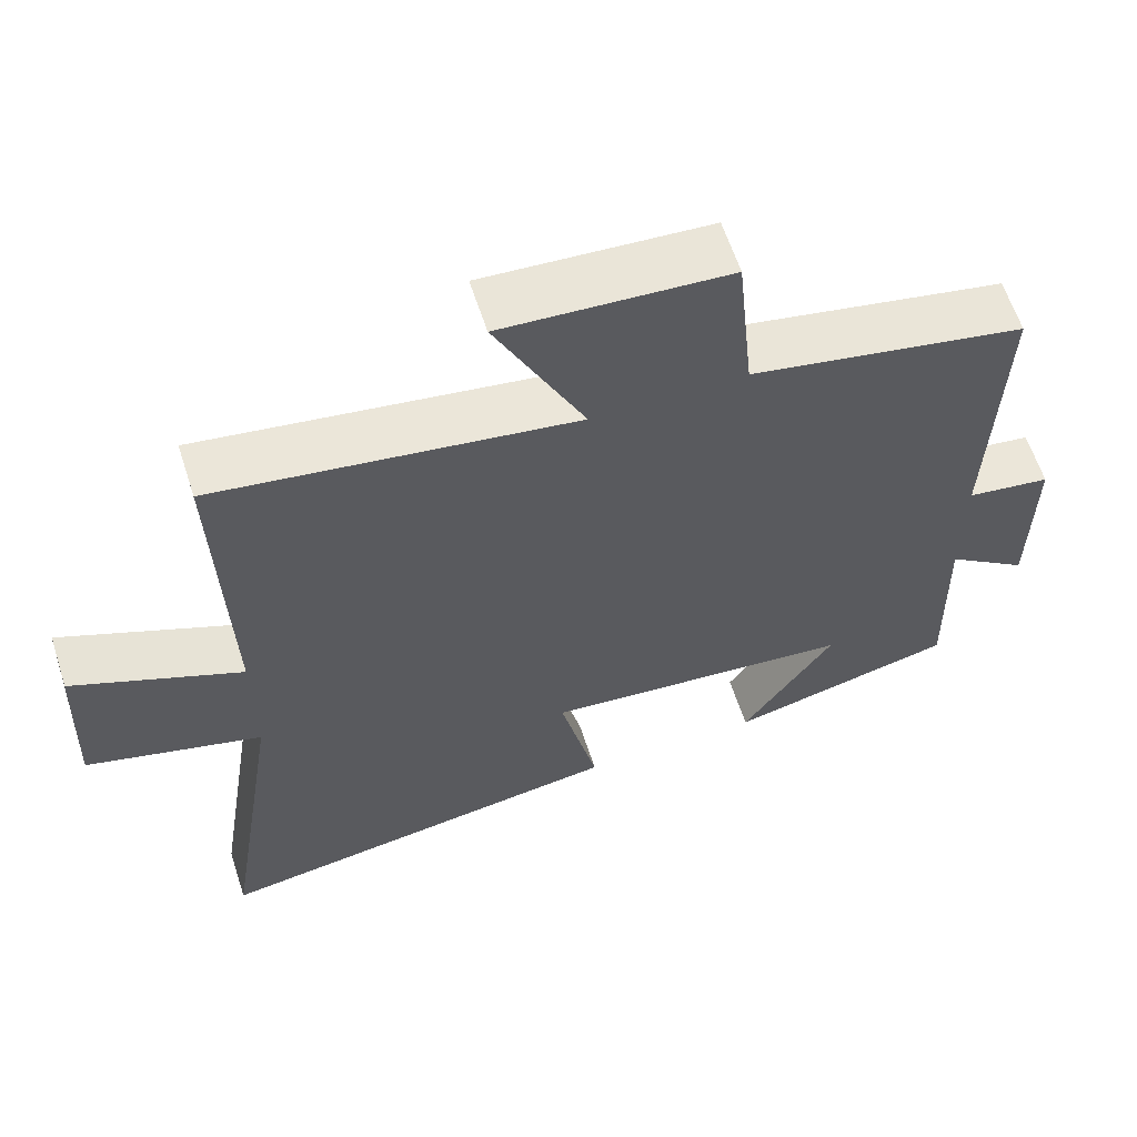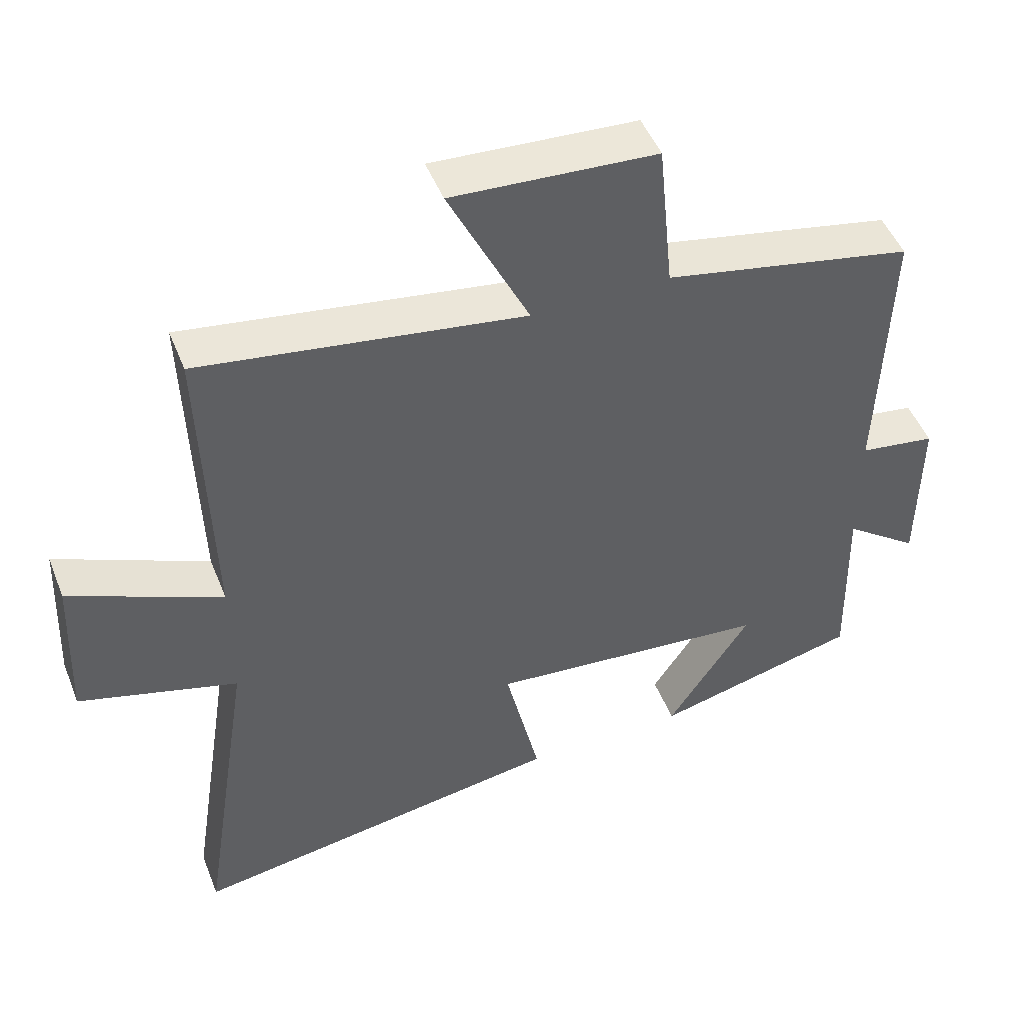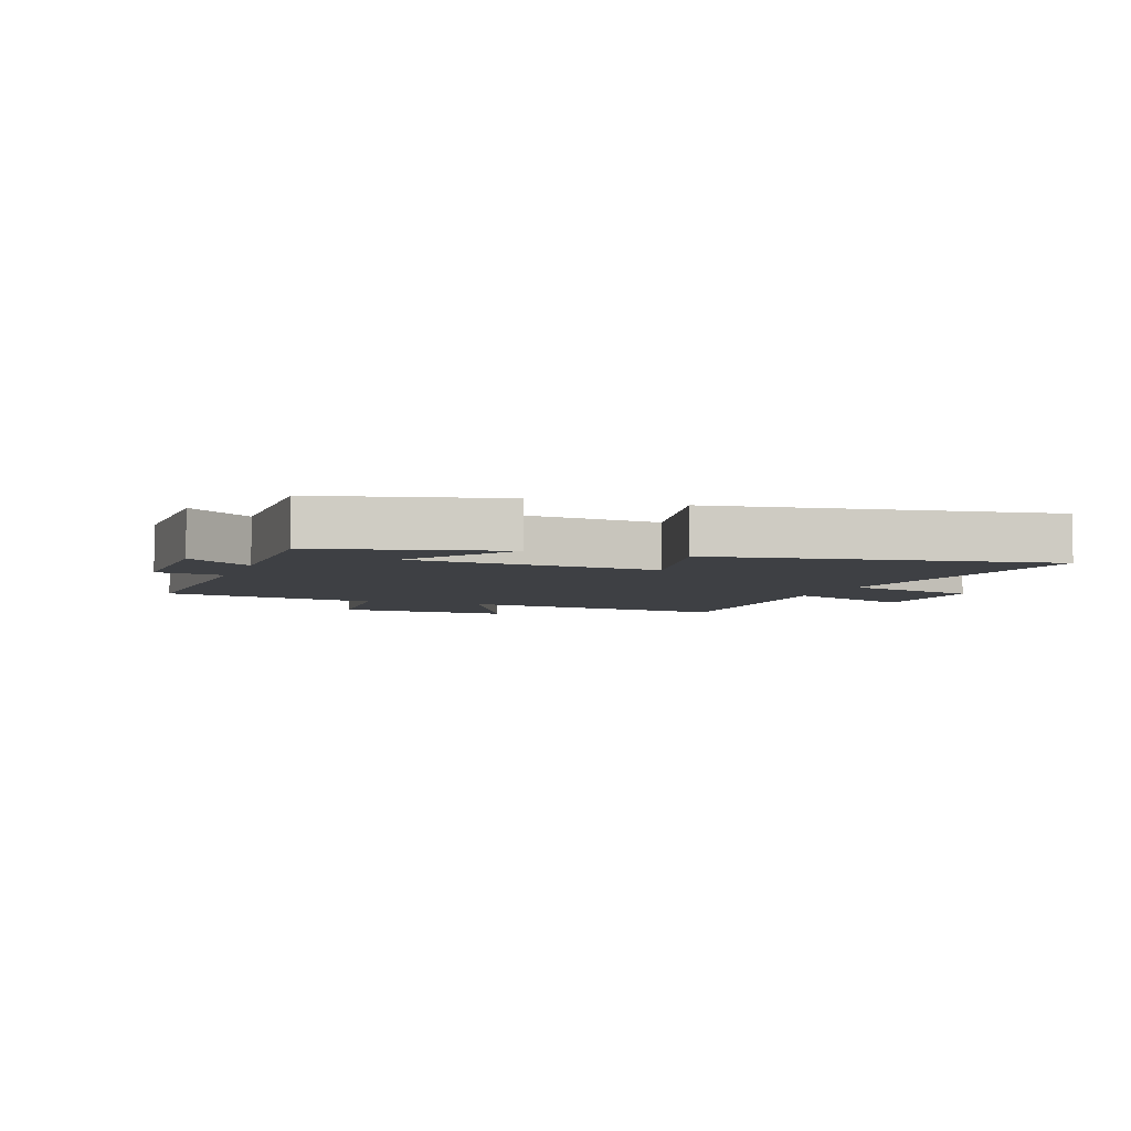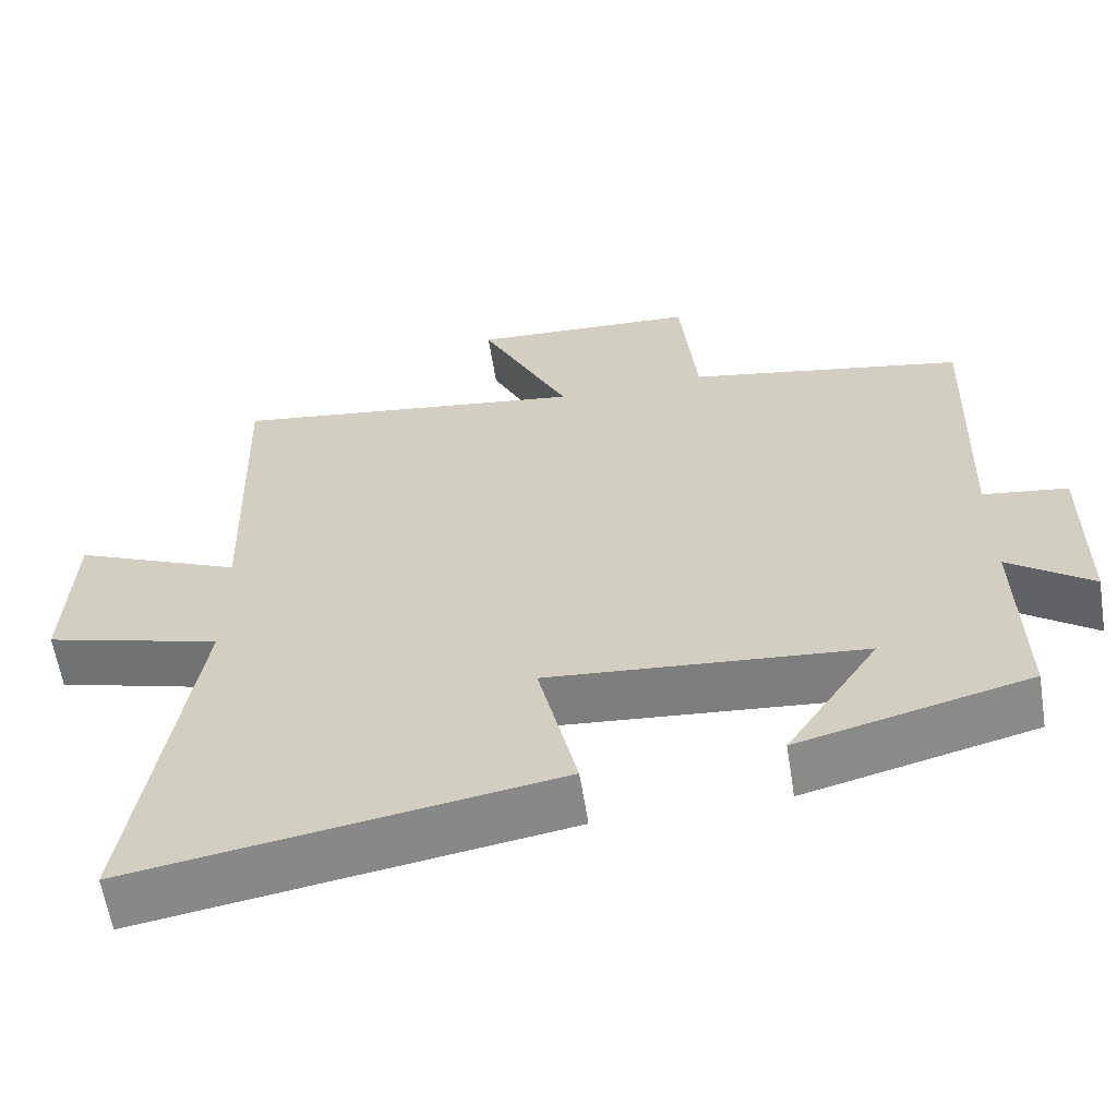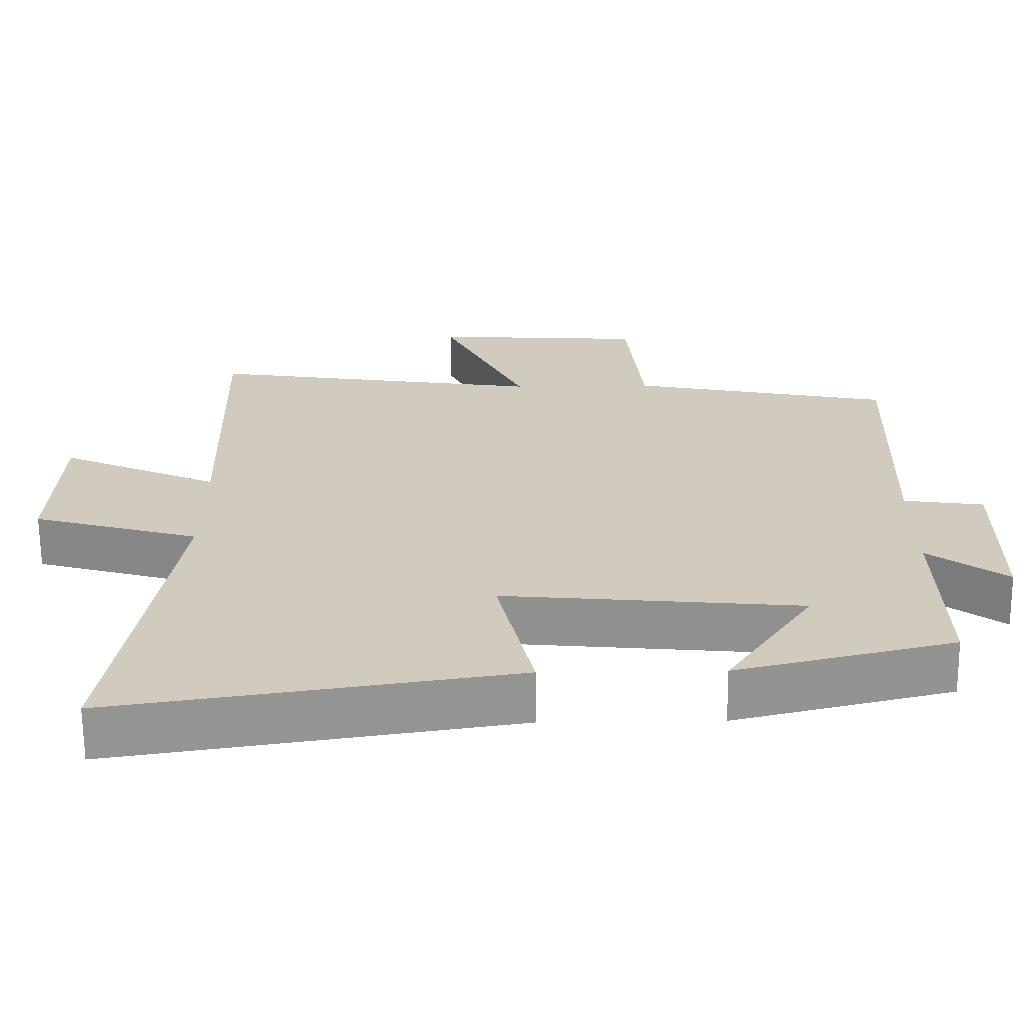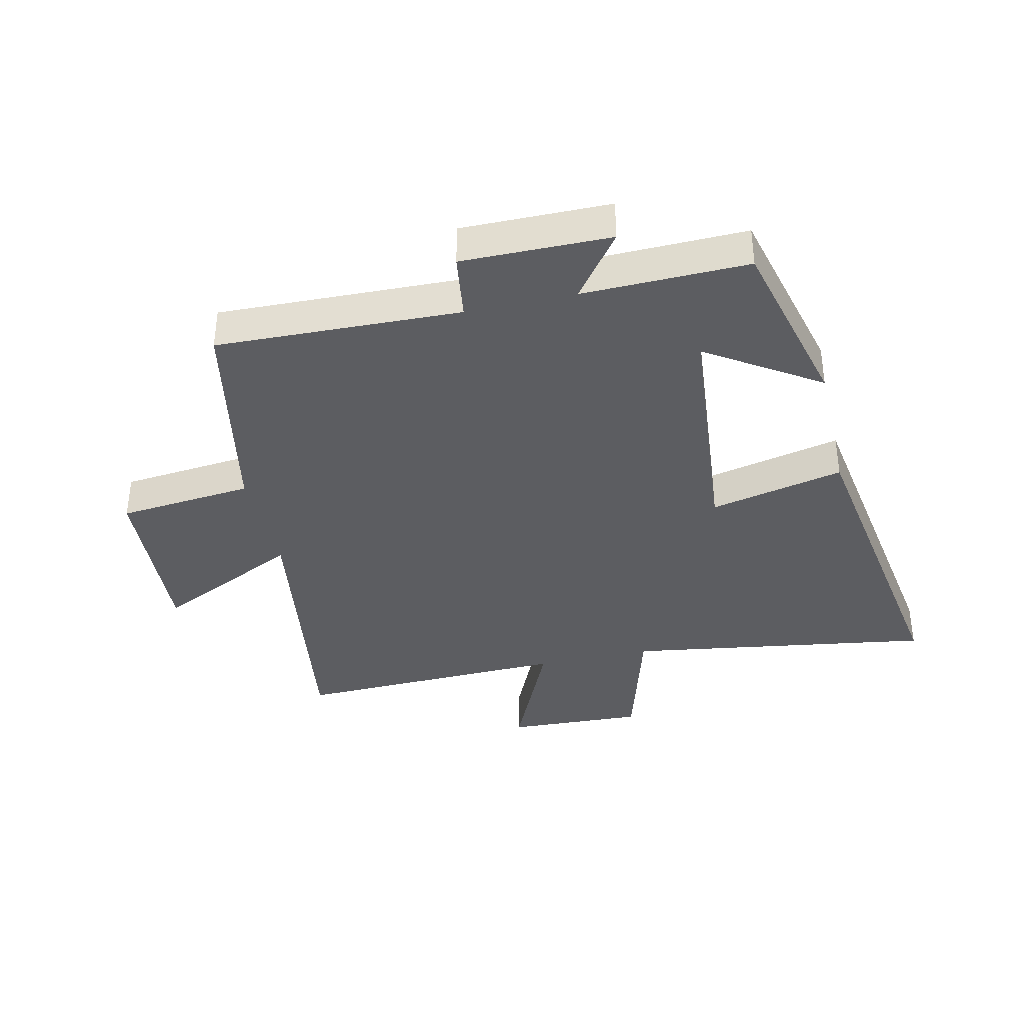
<metadata>
{"format":"obj","ext":"obj","renderer":"f3d","projection":"perspective","resolution":1024,"background":"white","views":[{"elev":61.7,"azim":-18.0,"up":"+Z"},{"elev":48.5,"azim":-21.2,"up":"+Z"},{"elev":-4.9,"azim":160.1,"up":"+Y"},{"elev":-61.1,"azim":9.1,"up":"+Z"},{"elev":-66.5,"azim":0.5,"up":"+Z"},{"elev":-37.2,"azim":102.9,"up":"+Y"}]}
</metadata>
<code>
v 0.506 0.07 -0.426
v 0.208 0.07 -0.5
v 0.328 0.07 -0.317
v -0.08 0.07 -0.279
v -0.03 0.07 -0.5
v -0.578 0.07 -0.586
v -0.5 0.07 -0.08
v -0.729 0.07 -0.014
v -0.719 0.07 0.214
v -0.5 0.07 0.116
v -0.513 0.07 0.57
v -0.047 0.07 0.5
v -0.163 0.07 0.741
v 0.131 0.07 0.723
v 0.153 0.07 0.5
v 0.513 0.07 0.428
v 0.5 0.07 0.026
v 0.61 0.07 0.01
v 0.608 0.07 -0.234
v 0.5 0.07 -0.154
v 0.506 0 -0.426
v 0.208 0 -0.5
v 0.328 0 -0.317
v -0.08 0 -0.279
v -0.03 0 -0.5
v -0.578 0 -0.586
v -0.5 0 -0.08
v -0.729 0 -0.014
v -0.719 0 0.214
v -0.5 0 0.116
v -0.513 0 0.57
v -0.047 0 0.5
v -0.163 0 0.741
v 0.131 0 0.723
v 0.153 0 0.5
v 0.513 0 0.428
v 0.5 0 0.026
v 0.61 0 0.01
v 0.608 0 -0.234
v 0.5 0 -0.154
f 17 18 19 20
f 15 16 17
f 15 17 20
f 12 13 14 15
f 12 15 20 1
f 10 11 12
f 7 8 9 10
f 7 10 12
f 4 5 6 7
f 3 4 7 12
f 1 2 3
f 1 3 12
f 40 39 38 37
f 37 36 35
f 40 37 35
f 35 34 33 32
f 21 40 35 32
f 32 31 30
f 30 29 28 27
f 32 30 27
f 27 26 25 24
f 32 27 24 23
f 23 22 21
f 32 23 21
f 1 21 22 2
f 2 22 23 3
f 3 23 24 4
f 4 24 25 5
f 5 25 26 6
f 6 26 27 7
f 7 27 28 8
f 8 28 29 9
f 9 29 30 10
f 10 30 31 11
f 11 31 32 12
f 12 32 33 13
f 13 33 34 14
f 14 34 35 15
f 15 35 36 16
f 16 36 37 17
f 17 37 38 18
f 18 38 39 19
f 19 39 40 20
f 20 40 21 1

</code>
